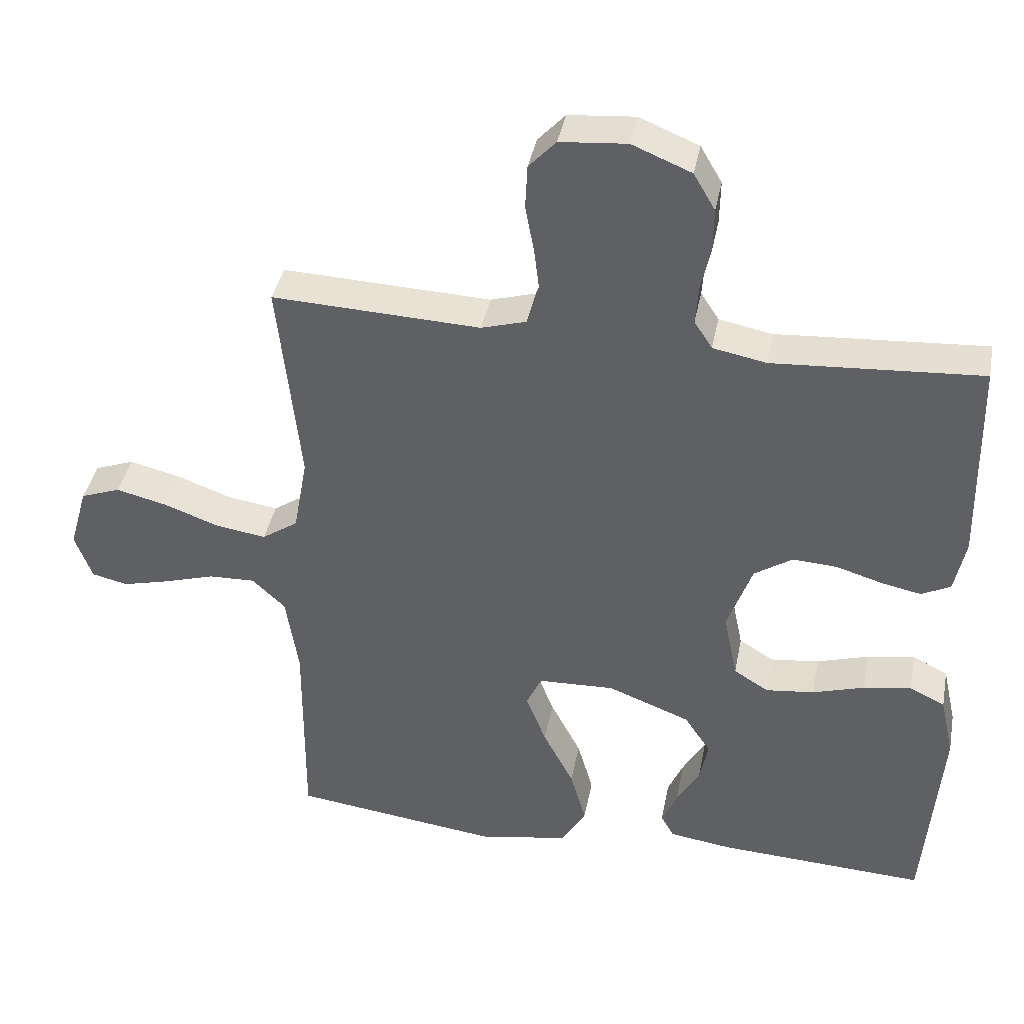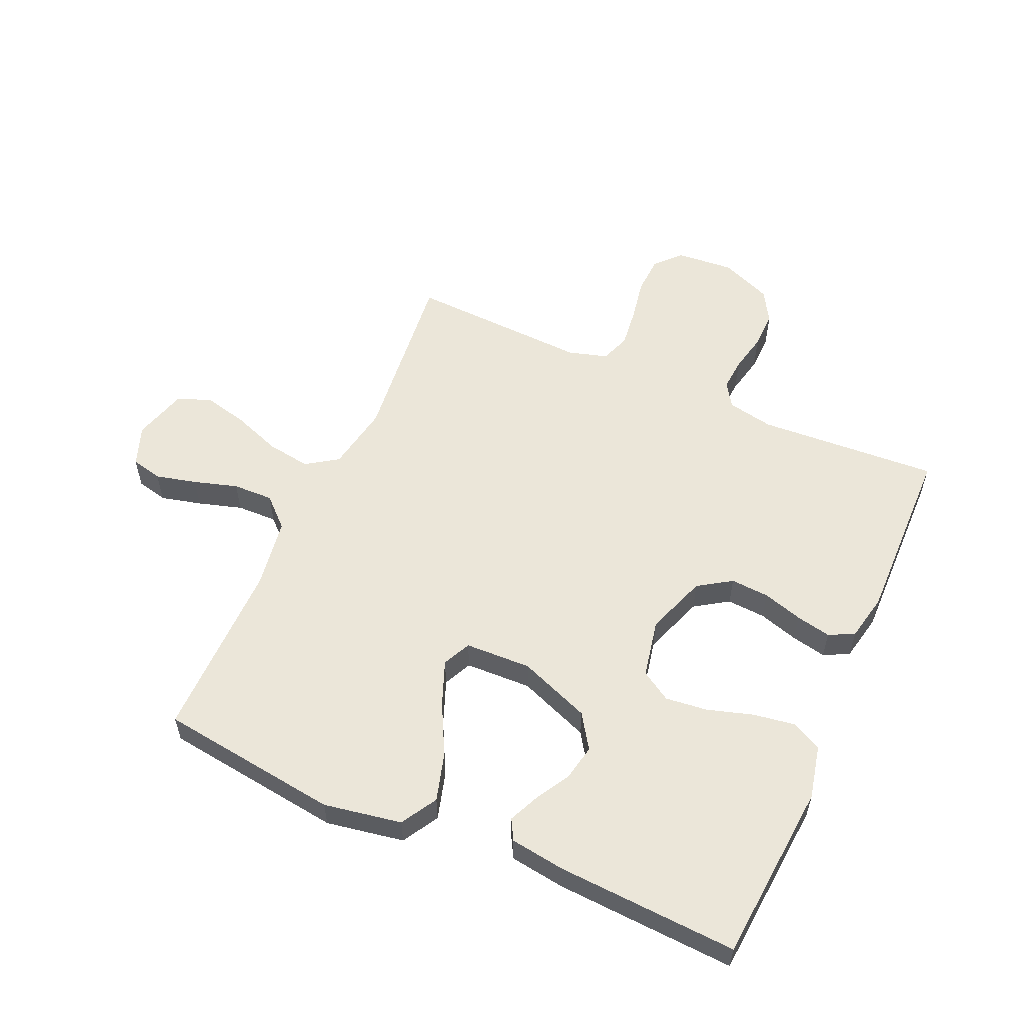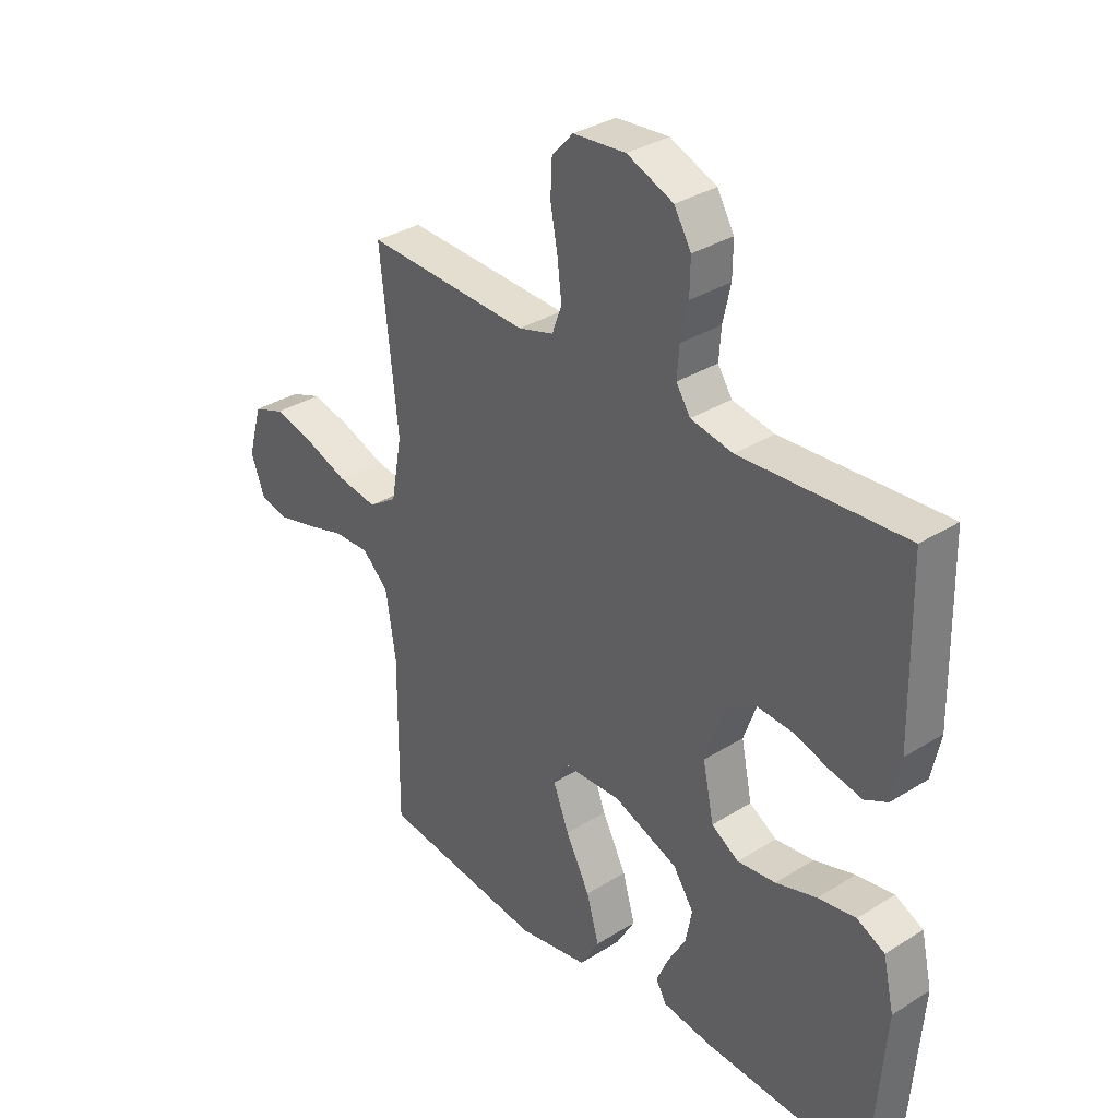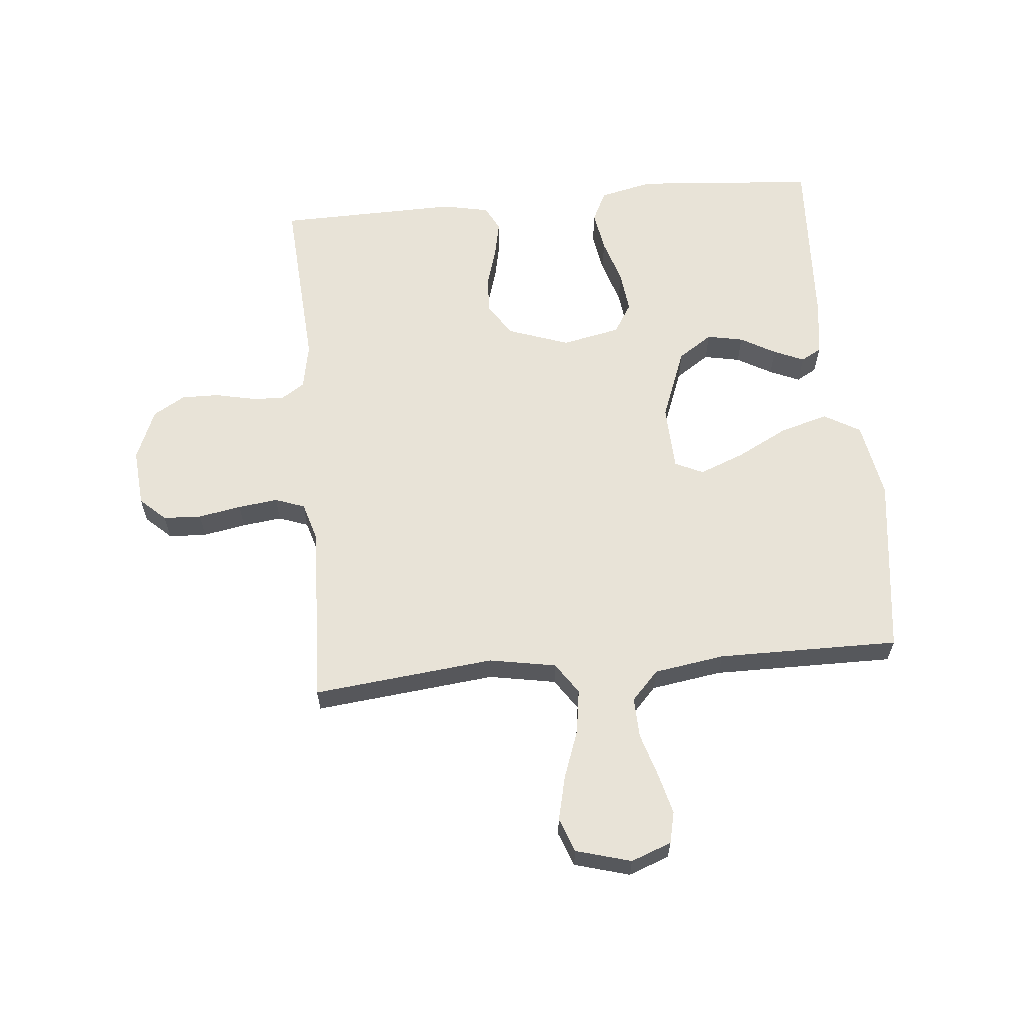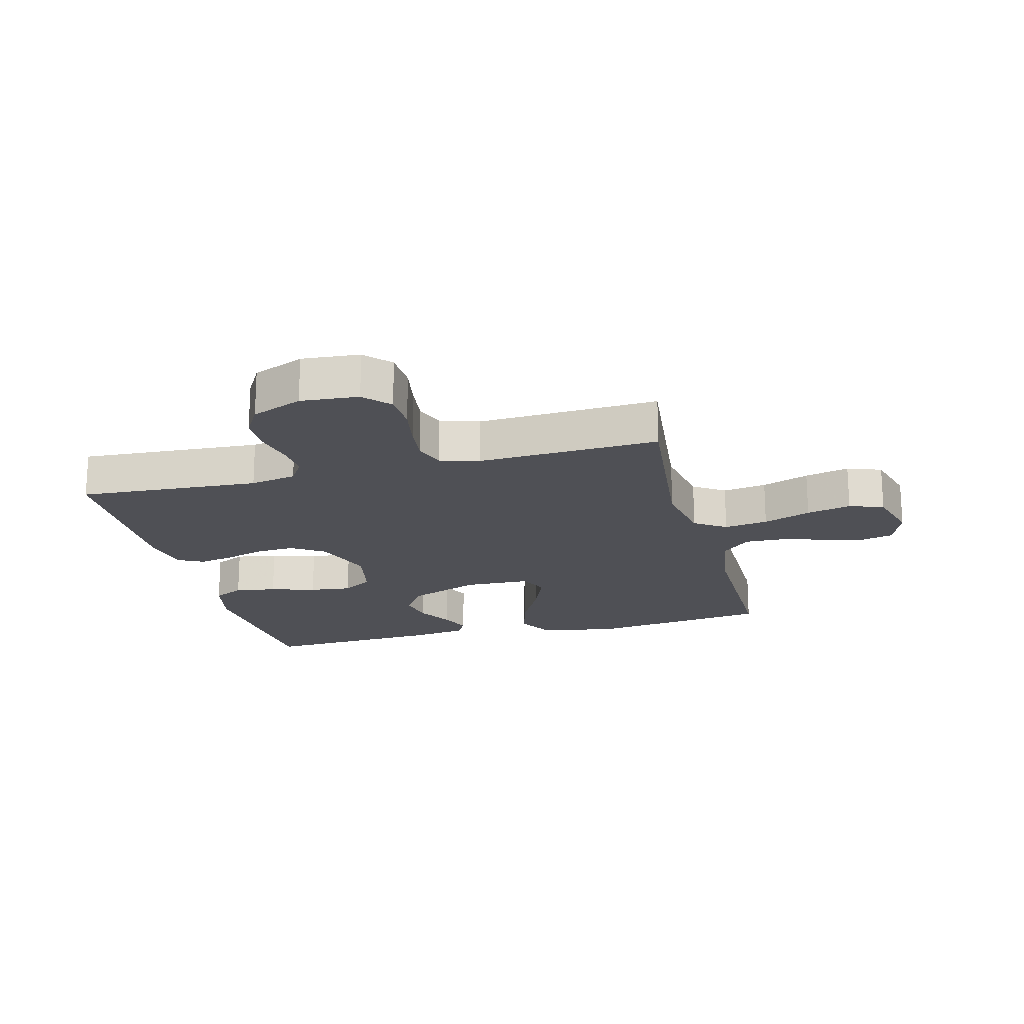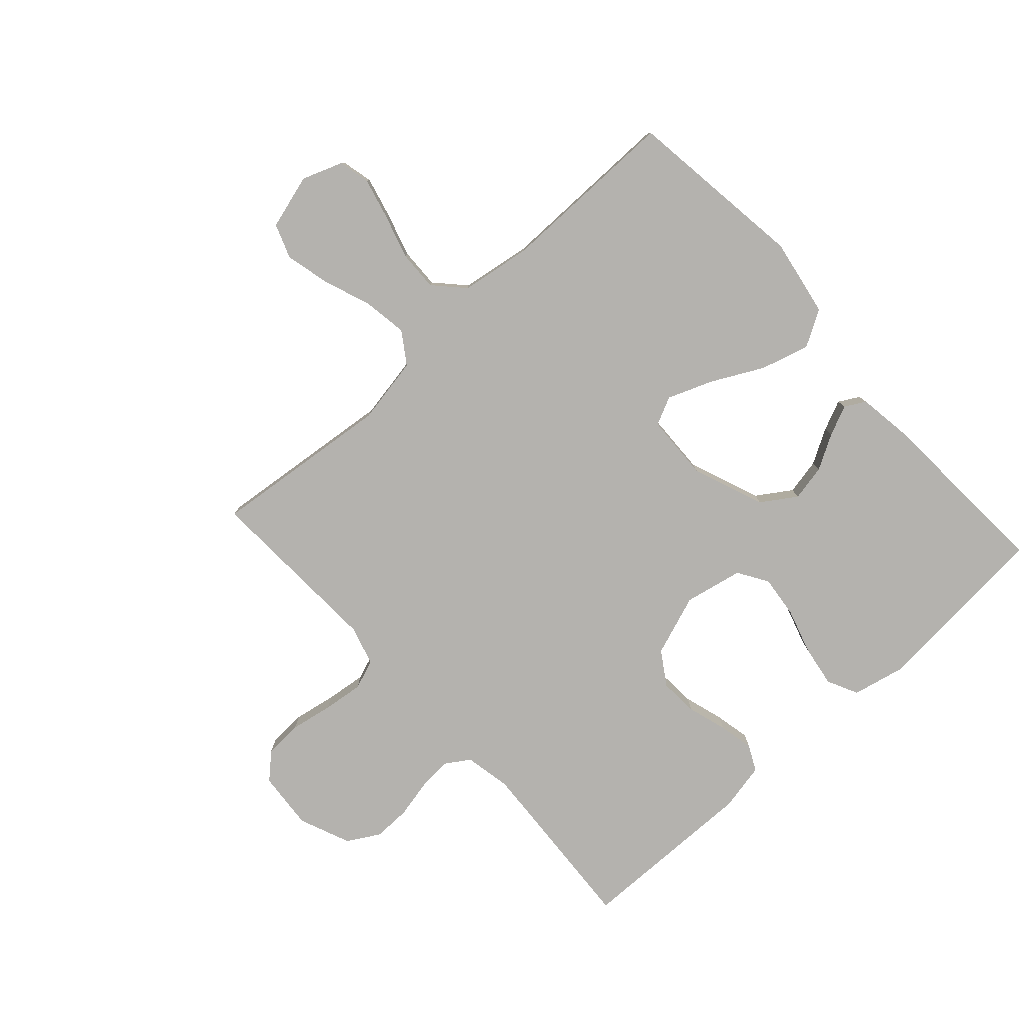
<metadata>
{"format":"obj","ext":"obj","renderer":"f3d","projection":"perspective","resolution":1024,"background":"white","views":[{"elev":39.4,"azim":-169.2,"up":"+Z"},{"elev":56.4,"azim":-156.0,"up":"+Y"},{"elev":33.4,"azim":-130.7,"up":"+Z"},{"elev":61.5,"azim":84.6,"up":"+Y"},{"elev":-19.4,"azim":14.5,"up":"+Y"},{"elev":-79.8,"azim":132.3,"up":"+Y"}]}
</metadata>
<code>
v -0.5 0.07 -0.5
v -0.524 0.07 -0.2
v -0.504 0.07 -0.111
v -0.453 0.07 -0.086
v -0.384 0.07 -0.097
v -0.309 0.07 -0.12
v -0.239 0.07 -0.128
v -0.189 0.07 -0.097
v -0.169 0.07 0
v -0.205 0.07 0.101
v -0.26 0.07 0.137
v -0.324 0.07 0.133
v -0.39 0.07 0.113
v -0.448 0.07 0.101
v -0.49 0.07 0.122
v -0.506 0.07 0.2
v -0.5 0.07 0.5
v -0.2 0.07 0.481
v -0.123 0.07 0.496
v -0.097 0.07 0.536
v -0.101 0.07 0.591
v -0.115 0.07 0.655
v -0.116 0.07 0.717
v -0.085 0.07 0.77
v 0 0.07 0.805
v 0.096 0.07 0.797
v 0.135 0.07 0.755
v 0.138 0.07 0.692
v 0.125 0.07 0.621
v 0.117 0.07 0.555
v 0.135 0.07 0.506
v 0.2 0.07 0.487
v 0.5 0.07 0.5
v 0.468 0.07 0.2
v 0.488 0.07 0.089
v 0.54 0.07 0.054
v 0.613 0.07 0.065
v 0.692 0.07 0.094
v 0.766 0.07 0.112
v 0.823 0.07 0.091
v 0.849 0.07 0
v 0.824 0.07 -0.067
v 0.772 0.07 -0.079
v 0.704 0.07 -0.062
v 0.631 0.07 -0.04
v 0.564 0.07 -0.038
v 0.516 0.07 -0.083
v 0.498 0.07 -0.2
v 0.5 0.07 -0.5
v 0.2 0.07 -0.539
v 0.071 0.07 -0.516
v 0.036 0.07 -0.456
v 0.059 0.07 -0.376
v 0.103 0.07 -0.291
v 0.132 0.07 -0.217
v 0.11 0.07 -0.17
v 0 0.07 -0.166
v -0.119 0.07 -0.212
v -0.157 0.07 -0.269
v -0.145 0.07 -0.329
v -0.112 0.07 -0.387
v -0.09 0.07 -0.437
v -0.109 0.07 -0.471
v -0.2 0.07 -0.484
v -0.5 0 -0.5
v -0.524 0 -0.2
v -0.504 0 -0.111
v -0.453 0 -0.086
v -0.384 0 -0.097
v -0.309 0 -0.12
v -0.239 0 -0.128
v -0.189 0 -0.097
v -0.169 0 0
v -0.205 0 0.101
v -0.26 0 0.137
v -0.324 0 0.133
v -0.39 0 0.113
v -0.448 0 0.101
v -0.49 0 0.122
v -0.506 0 0.2
v -0.5 0 0.5
v -0.2 0 0.481
v -0.123 0 0.496
v -0.097 0 0.536
v -0.101 0 0.591
v -0.115 0 0.655
v -0.116 0 0.717
v -0.085 0 0.77
v 0 0 0.805
v 0.096 0 0.797
v 0.135 0 0.755
v 0.138 0 0.692
v 0.125 0 0.621
v 0.117 0 0.555
v 0.135 0 0.506
v 0.2 0 0.487
v 0.5 0 0.5
v 0.468 0 0.2
v 0.488 0 0.089
v 0.54 0 0.054
v 0.613 0 0.065
v 0.692 0 0.094
v 0.766 0 0.112
v 0.823 0 0.091
v 0.849 0 0
v 0.824 0 -0.067
v 0.772 0 -0.079
v 0.704 0 -0.062
v 0.631 0 -0.04
v 0.564 0 -0.038
v 0.516 0 -0.083
v 0.498 0 -0.2
v 0.5 0 -0.5
v 0.2 0 -0.539
v 0.071 0 -0.516
v 0.036 0 -0.456
v 0.059 0 -0.376
v 0.103 0 -0.291
v 0.132 0 -0.217
v 0.11 0 -0.17
v 0 0 -0.166
v -0.119 0 -0.212
v -0.157 0 -0.269
v -0.145 0 -0.329
v -0.112 0 -0.387
v -0.09 0 -0.437
v -0.109 0 -0.471
v -0.2 0 -0.484
f 60 61 62 63
f 60 63 64 1
f 51 52 53 54
f 51 54 55
f 48 49 50 51
f 47 48 51 55
f 46 47 55 56
f 42 43 44 45
f 40 41 42 45
f 40 45 46
f 37 38 39 40
f 36 37 40 46
f 35 36 46 56
f 32 33 34
f 31 32 34 35
f 26 27 28 29
f 26 29 30
f 25 26 30
f 24 25 30 31
f 21 22 23 24
f 20 21 24 31
f 15 16 17 18
f 15 18 19
f 12 13 14 15
f 12 15 19
f 11 12 19 20
f 3 4 5 6
f 3 6 7
f 2 3 7
f 59 60 1 2
f 58 59 2 7
f 57 58 7 8
f 56 57 8 9
f 35 56 9 10
f 20 31 35
f 10 11 20 35
f 127 126 125 124
f 65 128 127 124
f 118 117 116 115
f 119 118 115
f 115 114 113 112
f 119 115 112 111
f 120 119 111 110
f 109 108 107 106
f 109 106 105 104
f 110 109 104
f 104 103 102 101
f 110 104 101 100
f 120 110 100 99
f 98 97 96
f 99 98 96 95
f 93 92 91 90
f 94 93 90
f 94 90 89
f 95 94 89 88
f 88 87 86 85
f 95 88 85 84
f 82 81 80 79
f 83 82 79
f 79 78 77 76
f 83 79 76
f 84 83 76 75
f 70 69 68 67
f 71 70 67
f 71 67 66
f 66 65 124 123
f 71 66 123 122
f 72 71 122 121
f 73 72 121 120
f 74 73 120 99
f 99 95 84
f 99 84 75 74
f 1 65 66 2
f 2 66 67 3
f 3 67 68 4
f 4 68 69 5
f 5 69 70 6
f 6 70 71 7
f 7 71 72 8
f 8 72 73 9
f 9 73 74 10
f 10 74 75 11
f 11 75 76 12
f 12 76 77 13
f 13 77 78 14
f 14 78 79 15
f 15 79 80 16
f 16 80 81 17
f 17 81 82 18
f 18 82 83 19
f 19 83 84 20
f 20 84 85 21
f 21 85 86 22
f 22 86 87 23
f 23 87 88 24
f 24 88 89 25
f 25 89 90 26
f 26 90 91 27
f 27 91 92 28
f 28 92 93 29
f 29 93 94 30
f 30 94 95 31
f 31 95 96 32
f 32 96 97 33
f 33 97 98 34
f 34 98 99 35
f 35 99 100 36
f 36 100 101 37
f 37 101 102 38
f 38 102 103 39
f 39 103 104 40
f 40 104 105 41
f 41 105 106 42
f 42 106 107 43
f 43 107 108 44
f 44 108 109 45
f 45 109 110 46
f 46 110 111 47
f 47 111 112 48
f 48 112 113 49
f 49 113 114 50
f 50 114 115 51
f 51 115 116 52
f 52 116 117 53
f 53 117 118 54
f 54 118 119 55
f 55 119 120 56
f 56 120 121 57
f 57 121 122 58
f 58 122 123 59
f 59 123 124 60
f 60 124 125 61
f 61 125 126 62
f 62 126 127 63
f 63 127 128 64
f 64 128 65 1

</code>
